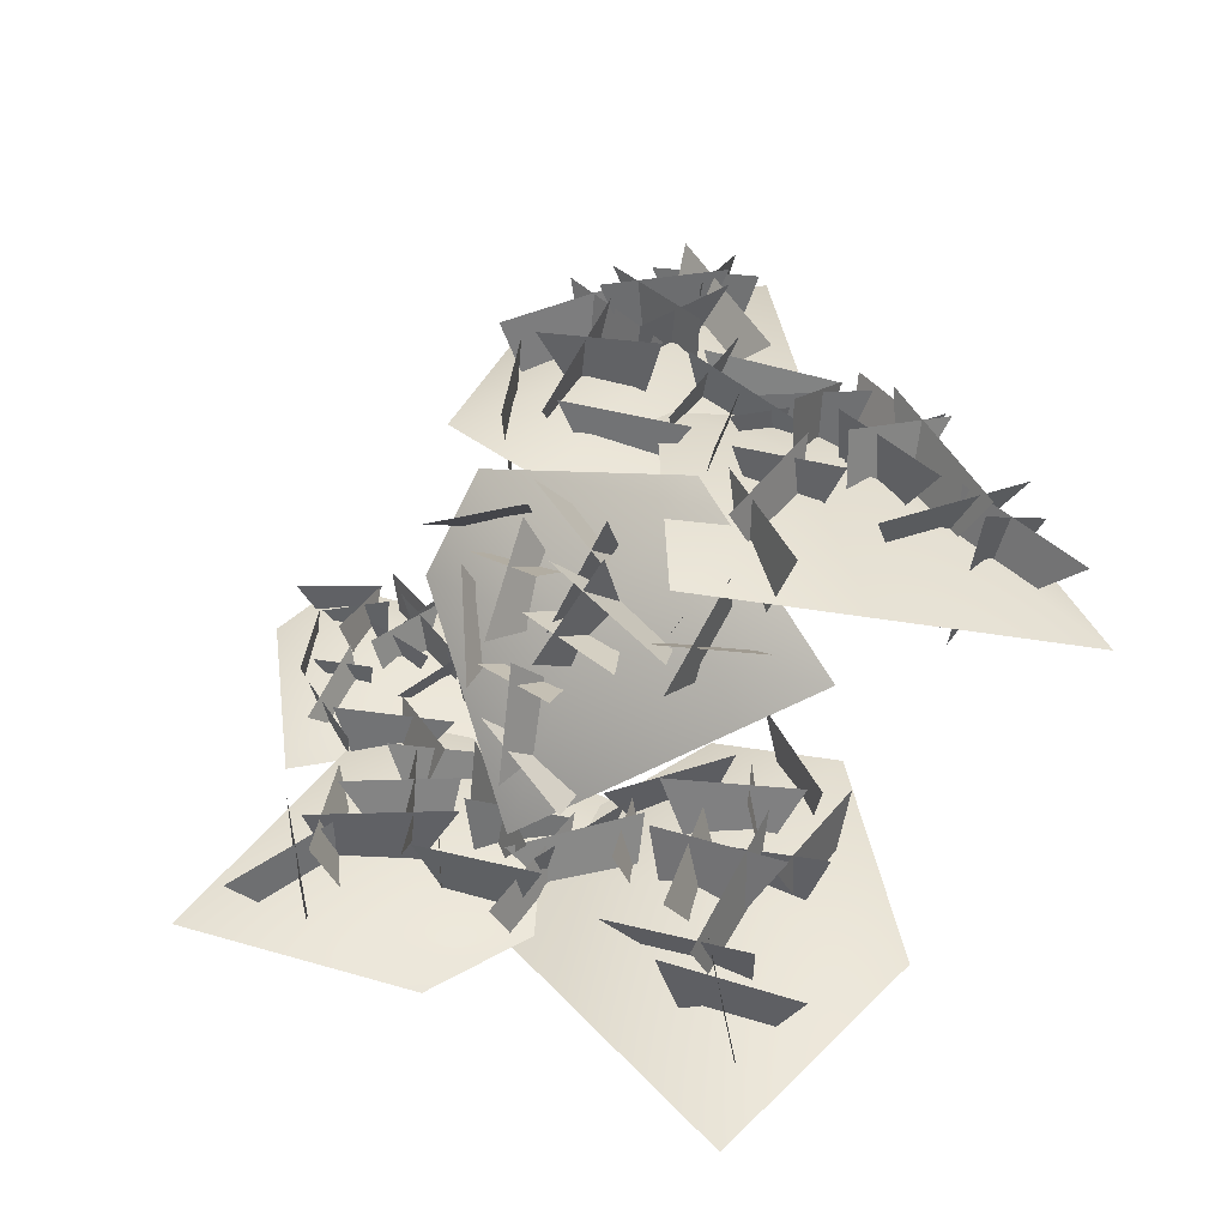
<metadata>
{"format":"obj","ext":"obj","renderer":"f3d","projection":"perspective","resolution":1024,"background":"white","views":[{"elev":43.5,"azim":174.5,"up":"+Y"}]}
</metadata>
<code>
g NewMesh_tris_280
v 0.8551 -0.4252 -1.896
v 1.505 1.177 -0.9323
v 0.7807 1.119 -2.494
v 1.235 1.095 1.128
v 1.645 1.086 -0.48
v 1.479 -0.3634 0.2977
v -0.01944 1.234 1.541
v 1.679 1.119 1.818
v 0.7272 -0.4594 1.549
v -1.971 1.654 -0.5942
v -1.09 -0.3079 -0.291
v -0.1673 1.259 -1.592
v -1.478 1.58 -1.132
v -0.3811 1.825 0.6168
v -1.029 -0.3145 -0.4139
v 0.04071 1.336 1.379
v 0.858 1.753 -0.09265
v 0.2823 -0.2979 0.1415
v 1.187 0.892 1.297
v 0.02046 -0.3405 0.7491
v -0.1291 1.783 0.4839
v 1.407 1.055 -0.2219
v 0.2545 1.593 -1.108
v 0.4458 -0.3319 -0.5005
v 0.6541 1.568 -0.4377
v 1.535 1.128 -1.87
v 0.4226 -0.2645 -1.058
v -2.423 1.032 -0.2603
v -1.576 -0.4071 -1.128
v -1.332 1.588 -1.502
v -1.174 1.509 -0.7507
v -1.519 -0.3948 -0.8173
v -2.744 1.147 -1.385
v -1.173 1.473 0.9089
v 0.1472 1.373 -0.1954
v -0.4876 -0.349 0.428
v -0.9997 1.513 0.2927
v -0.2226 1.287 1.818
v -0.4374 -0.3484 1.059
v 0.2579 1.793 -0.5956
v -1.106 1.724 0.4019
v -0.2977 -0.3194 -0.7897
v -3.184 0.4776 -1.923
v -0.1654 1.172 -0.4117
v -2.069 0.2995 1.296
v 0.9309 0.4734 2.405
v 2.016 0.3608 -2.435
v 2.126 0.497 1.273
v -0.8147 1.722 -1.061
v 0.2712 1.643 0.1265
v -0.3058 -0.3345 0.05548
v 1.505 1.177 -0.9323
v 0.8551 -0.4252 -1.896
v 0.7807 1.119 -2.494
v 1.235 1.095 1.128
v 1.479 -0.3634 0.2977
v 1.645 1.086 -0.48
v -0.01944 1.234 1.541
v 0.7272 -0.4594 1.549
v 1.679 1.119 1.818
v -1.971 1.654 -0.5942
v -0.1673 1.259 -1.592
v -1.09 -0.3079 -0.291
v -1.478 1.58 -1.132
v -1.029 -0.3145 -0.4139
v -0.3811 1.825 0.6168
v 0.04071 1.336 1.379
v 0.2823 -0.2979 0.1415
v 0.858 1.753 -0.09265
v 1.187 0.892 1.297
v -0.1291 1.783 0.4839
v 0.02046 -0.3405 0.7491
v 1.407 1.055 -0.2219
v 0.4458 -0.3319 -0.5005
v 0.2545 1.593 -1.108
v 0.6541 1.568 -0.4377
v 0.4226 -0.2645 -1.058
v 1.535 1.128 -1.87
v -2.423 1.032 -0.2603
v -1.332 1.588 -1.502
v -1.576 -0.4071 -1.128
v -1.174 1.509 -0.7507
v -2.744 1.147 -1.385
v -1.519 -0.3948 -0.8173
v -1.173 1.473 0.9089
v -0.4876 -0.349 0.428
v 0.1472 1.373 -0.1954
v -0.9997 1.513 0.2927
v -0.4374 -0.3484 1.059
v -0.2226 1.287 1.818
v 0.2579 1.793 -0.5956
v -0.2977 -0.3194 -0.7897
v -1.106 1.724 0.4019
v -3.184 0.4776 -1.923
v -2.069 0.2995 1.296
v -0.1654 1.172 -0.4117
v 0.9309 0.4734 2.405
v 2.016 0.3608 -2.435
v 2.126 0.497 1.273
v -0.8147 1.722 -1.061
v -0.3058 -0.3345 0.05548
v 0.2712 1.643 0.1265
v -2.573 -0.6719 -6.994
v -3.229 1.811 -5.375
v -1.545 1.618 -7.4
v -6.266 1.972 -4.412
v -3.78 1.711 -4.891
v -5.197 -0.382 -4.697
v -7.621 2.385 -5.876
v -6.931 2.04 -3.346
v -7.427 -0.2846 -4.929
v -5.854 2.994 -9.951
v -6.025 -0.0636 -8.641
v -3.378 2.054 -8.12
v -4.805 2.757 -9.621
v -6.479 3.214 -6.947
v -5.817 -0.09605 -8.637
v -7.342 2.513 -5.892
v -4.713 2.87 -5.693
v -5.739 -0.1587 -6.455
v -6.563 1.689 -4.38
v -6.755 -0.1176 -6.424
v -6.14 3.104 -6.686
v -4.295 1.725 -5.055
v -3.723 2.573 -7.201
v -4.752 -0.309 -6.648
v -4.397 2.57 -6.211
v -1.922 1.617 -5.946
v -3.985 -0.2722 -7.039
v -6.707 2.141 -10.4
v -5.197 -0.2597 -9.866
v -4.198 2.705 -9.66
v -5.149 2.658 -8.955
v -5.587 -0.2095 -9.584
v -5.339 2.217 -11.57
v -7.449 2.808 -7.874
v -5.09 2.362 -6.768
v -6.639 -0.1095 -7.339
v -6.479 2.773 -8.033
v -8.126 2.523 -5.975
v -7.479 -0.03694 -6.858
v -4.397 2.941 -6.851
v -6.664 3.12 -8.097
v -4.828 -0.237 -7.867
v -4.986 1.182 -12.56
v -5.024 2.066 -7.354
v -8.75 1.174 -8.931
v -8.328 1.218 -4.037
v -0.9544 0.3212 -5.69
v -5.99 0.9722 -3.114
v -4.455 2.903 -8.646
v -5.411 2.799 -6.371
v -6.004 -0.155 -7.329
v -3.229 1.811 -5.375
v -2.573 -0.6719 -6.994
v -1.545 1.618 -7.4
v -6.266 1.972 -4.412
v -5.197 -0.382 -4.697
v -3.78 1.711 -4.891
v -7.621 2.385 -5.876
v -7.427 -0.2846 -4.929
v -6.931 2.04 -3.346
v -5.854 2.994 -9.951
v -3.378 2.054 -8.12
v -6.025 -0.0636 -8.641
v -4.805 2.757 -9.621
v -5.817 -0.09605 -8.637
v -6.479 3.214 -6.947
v -7.342 2.513 -5.892
v -5.739 -0.1587 -6.455
v -4.713 2.87 -5.693
v -6.563 1.689 -4.38
v -6.14 3.104 -6.686
v -6.755 -0.1176 -6.424
v -4.295 1.725 -5.055
v -4.752 -0.309 -6.648
v -3.723 2.573 -7.201
v -4.397 2.57 -6.211
v -3.985 -0.2722 -7.039
v -1.922 1.617 -5.946
v -6.707 2.141 -10.4
v -4.198 2.705 -9.66
v -5.197 -0.2597 -9.866
v -5.149 2.658 -8.955
v -5.339 2.217 -11.57
v -5.587 -0.2095 -9.584
v -7.449 2.808 -7.874
v -6.639 -0.1095 -7.339
v -5.09 2.362 -6.768
v -6.479 2.773 -8.033
v -7.479 -0.03694 -6.858
v -8.126 2.523 -5.975
v -4.397 2.941 -6.851
v -4.828 -0.237 -7.867
v -6.664 3.12 -8.097
v -4.986 1.182 -12.56
v -8.75 1.174 -8.931
v -5.024 2.066 -7.354
v -8.328 1.218 -4.037
v -0.9544 0.3212 -5.69
v -5.99 0.9722 -3.114
v -4.455 2.903 -8.646
v -6.004 -0.155 -7.329
v -5.411 2.799 -6.371
v -6.224 5.983 -5.579
v -6.048 8.287 -3.707
v -6.873 8.316 -6.159
v -6.665 7.562 -0.7322
v -5.866 8.098 -3.032
v -5.626 5.767 -2.211
v -8.582 7.19 -0.3267
v -6.12 7.593 0.3738
v -6.83 5.04 -0.5222
v -11.3 7.584 -3.756
v -9.279 5.027 -3.546
v -8.41 7.939 -4.976
v -10.49 7.795 -4.474
v -9.223 8.128 -1.638
v -9.173 5.071 -3.717
v -8.515 7.398 -0.534
v -7.317 8.664 -2.47
v -7.358 5.45 -2.65
v -6.674 7.212 -0.5333
v -7.796 5.142 -1.811
v -8.826 8.195 -1.796
v -6.23 7.901 -2.702
v -7.996 8.458 -4.114
v -7.028 5.621 -3.575
v -7.494 8.408 -3.055
v -5.867 8.458 -5.096
v -7.018 5.846 -4.389
v -11.74 6.44 -3.474
v -9.836 4.908 -4.891
v -10.23 7.951 -4.992
v -10.07 7.713 -3.869
v -9.798 4.871 -4.42
v -12.11 6.761 -5.17
v -10.26 7.255 -1.425
v -8.178 7.877 -2.831
v -8.485 5.018 -2.381
v -9.95 7.529 -2.295
v -8.931 7.121 0.05485
v -8.492 4.882 -1.439
v -8.135 8.62 -3.316
v -10.2 7.763 -2.11
v -8.069 5.431 -4.137
v -12.41 5.769 -6.183
v -8.521 7.525 -3.25
v -11.13 5.141 -1.26
v -7.016 6.243 0.9697
v -4.795 7.678 -5.998
v -5.158 7.004 -0.4749
v -9.596 8.23 -4.216
v -8.147 8.232 -2.278
v -8.181 5.198 -2.894
v -6.048 8.287 -3.707
v -6.224 5.983 -5.579
v -6.873 8.316 -6.159
v -6.665 7.562 -0.7322
v -5.626 5.767 -2.211
v -5.866 8.098 -3.032
v -8.582 7.19 -0.3267
v -6.83 5.04 -0.5222
v -6.12 7.593 0.3738
v -11.3 7.584 -3.756
v -8.41 7.939 -4.976
v -9.279 5.027 -3.546
v -10.49 7.795 -4.474
v -9.173 5.071 -3.717
v -9.223 8.128 -1.638
v -8.515 7.398 -0.534
v -7.358 5.45 -2.65
v -7.317 8.664 -2.47
v -6.674 7.212 -0.5333
v -8.826 8.195 -1.796
v -7.796 5.142 -1.811
v -6.23 7.901 -2.702
v -7.028 5.621 -3.575
v -7.996 8.458 -4.114
v -7.494 8.408 -3.055
v -7.018 5.846 -4.389
v -5.867 8.458 -5.096
v -11.74 6.44 -3.474
v -10.23 7.951 -4.992
v -9.836 4.908 -4.891
v -10.07 7.713 -3.869
v -12.11 6.761 -5.17
v -9.798 4.871 -4.42
v -10.26 7.255 -1.425
v -8.485 5.018 -2.381
v -8.178 7.877 -2.831
v -9.95 7.529 -2.295
v -8.492 4.882 -1.439
v -8.931 7.121 0.05485
v -8.135 8.62 -3.316
v -8.069 5.431 -4.137
v -10.2 7.763 -2.11
v -12.41 5.769 -6.183
v -11.13 5.141 -1.26
v -8.521 7.525 -3.25
v -7.016 6.243 0.9697
v -4.795 7.678 -5.998
v -5.158 7.004 -0.4749
v -9.596 8.23 -4.216
v -8.181 5.198 -2.894
v -8.147 8.232 -2.278
v -7.514 4.967 -0.9973
v -6.348 7.571 -1.526
v -8.655 7.08 -0.6264
v -3.355 7.73 -0.9695
v -5.666 7.544 -1.708
v -4.294 5.546 -1.694
v -2.859 7.731 0.9129
v -2.327 7.971 -1.547
v -2.505 5.45 -0.5145
v -6.163 7.573 3.638
v -5.325 4.982 1.987
v -7.43 7.225 0.8552
v -6.9 7.484 2.861
v -4.329 8.355 1.476
v -5.498 4.966 1.886
v -3.109 7.864 0.8322
v -5.269 8.4 -0.3967
v -4.609 5.36 0.03878
v -3.078 7.455 -0.9269
v -3.735 5.341 0.4631
v -4.499 8.327 1.091
v -5.3 7.491 -1.346
v -6.756 7.876 0.3553
v -5.527 5.241 -0.2618
v -5.752 8.035 -0.1695
v -7.701 7.355 -1.663
v -6.351 5.243 -0.2637
v -5.598 6.634 4.195
v -6.555 4.599 2.598
v -7.431 7.465 2.618
v -6.314 7.507 2.44
v -6.103 4.68 2.545
v -7.274 6.549 4.584
v -3.894 7.726 2.577
v -5.398 7.684 0.5464
v -4.233 5.168 1.169
v -4.786 7.721 2.28
v -2.479 7.808 1.242
v -3.312 5.282 1.152
v -6.046 8.248 0.4366
v -4.67 8.019 2.486
v -5.997 5.053 0.7925
v -7.968 5.402 5.037
v -5.697 7.292 0.939
v -3.185 5.907 3.669
v -1.41 6.977 -0.5434
v -8.36 6.26 -2.566
v -2.983 7.082 -2.371
v -6.778 7.842 1.935
v -4.969 8.152 0.4503
v -4.766 5.167 0.8758
v -6.348 7.571 -1.526
v -7.514 4.967 -0.9973
v -8.655 7.08 -0.6264
v -3.355 7.73 -0.9695
v -4.294 5.546 -1.694
v -5.666 7.544 -1.708
v -2.859 7.731 0.9129
v -2.505 5.45 -0.5145
v -2.327 7.971 -1.547
v -6.163 7.573 3.638
v -7.43 7.225 0.8552
v -5.325 4.982 1.987
v -6.9 7.484 2.861
v -5.498 4.966 1.886
v -4.329 8.355 1.476
v -3.109 7.864 0.8322
v -4.609 5.36 0.03878
v -5.269 8.4 -0.3967
v -3.078 7.455 -0.9269
v -4.499 8.327 1.091
v -3.735 5.341 0.4631
v -5.3 7.491 -1.346
v -5.527 5.241 -0.2618
v -6.756 7.876 0.3553
v -5.752 8.035 -0.1695
v -6.351 5.243 -0.2637
v -7.701 7.355 -1.663
v -5.598 6.634 4.195
v -7.431 7.465 2.618
v -6.555 4.599 2.598
v -6.314 7.507 2.44
v -7.274 6.549 4.584
v -6.103 4.68 2.545
v -3.894 7.726 2.577
v -4.233 5.168 1.169
v -5.398 7.684 0.5464
v -4.786 7.721 2.28
v -3.312 5.282 1.152
v -2.479 7.808 1.242
v -6.046 8.248 0.4366
v -5.997 5.053 0.7925
v -4.67 8.019 2.486
v -7.968 5.402 5.037
v -3.185 5.907 3.669
v -5.697 7.292 0.939
v -1.41 6.977 -0.5434
v -8.36 6.26 -2.566
v -2.983 7.082 -2.371
v -6.778 7.842 1.935
v -4.766 5.167 0.8758
v -4.969 8.152 0.4503
v -3.612 2.951 -5.481
v -1.611 4.569 -5.567
v -2.822 3.812 -7.293
v -1.459 6.251 -3.453
v -1.407 4.746 -5.001
v -2.354 4.261 -3.133
v -2.64 7.511 -3.428
v -0.7888 6.502 -2.661
v -2.936 5.633 -1.95
v -5.02 7.521 -6.393
v -5.274 5.559 -4.375
v -3.549 5.241 -6.695
v -4.66 6.724 -6.774
v -2.872 7.531 -4.912
v -5.242 5.42 -4.482
v -2.546 7.431 -3.658
v -1.735 6.11 -5.297
v -3.659 4.988 -3.621
v -1.603 6.245 -3.136
v -3.826 5.59 -3.026
v -2.656 7.228 -4.958
v -1.625 5.076 -4.768
v -2.748 5.605 -6.357
v -3.659 4.363 -4.215
v -2.164 5.831 -5.557
v -1.838 3.795 -6.484
v -3.776 4.008 -4.844
v -5.844 7.565 -5.679
v -6.076 5.163 -5.271
v -4.586 6.352 -7.125
v -4.282 6.755 -6.257
v -5.929 5.372 -4.949
v -6.393 7.015 -6.996
v -3.899 7.989 -4.527
v -2.789 6.191 -5.277
v -4.466 5.675 -3.467
v -3.833 7.438 -5.15
v -2.76 7.899 -3.231
v -4.257 6.123 -2.808
v -2.488 6.157 -5.983
v -3.785 7.764 -5.223
v -4.535 4.645 -4.694
v -7.447 6.348 -7.137
v -3.316 6.068 -5.417
v -5.559 7.915 -3.44
v -1.89 6.915 -1.738
v -1.954 2.416 -6.366
v -0.8408 5.28 -2.64
v -3.823 6.456 -6.655
v -2.397 6.575 -5.124
v -4.348 5.282 -3.818
v -1.611 4.569 -5.567
v -3.612 2.951 -5.481
v -2.822 3.812 -7.293
v -1.459 6.251 -3.453
v -2.354 4.261 -3.133
v -1.407 4.746 -5.001
v -2.64 7.511 -3.428
v -2.936 5.633 -1.95
v -0.7888 6.502 -2.661
v -5.02 7.521 -6.393
v -3.549 5.241 -6.695
v -5.274 5.559 -4.375
v -4.66 6.724 -6.774
v -5.242 5.42 -4.482
v -2.872 7.531 -4.912
v -2.546 7.431 -3.658
v -3.659 4.988 -3.621
v -1.735 6.11 -5.297
v -1.603 6.245 -3.136
v -2.656 7.228 -4.958
v -3.826 5.59 -3.026
v -1.625 5.076 -4.768
v -3.659 4.363 -4.215
v -2.748 5.605 -6.357
v -2.164 5.831 -5.557
v -3.776 4.008 -4.844
v -1.838 3.795 -6.484
v -5.844 7.565 -5.679
v -4.586 6.352 -7.125
v -6.076 5.163 -5.271
v -4.282 6.755 -6.257
v -6.393 7.015 -6.996
v -5.929 5.372 -4.949
v -3.899 7.989 -4.527
v -4.466 5.675 -3.467
v -2.789 6.191 -5.277
v -3.833 7.438 -5.15
v -4.257 6.123 -2.808
v -2.76 7.899 -3.231
v -2.488 6.157 -5.983
v -4.535 4.645 -4.694
v -3.785 7.764 -5.223
v -7.447 6.348 -7.137
v -5.559 7.915 -3.44
v -3.316 6.068 -5.417
v -1.89 6.915 -1.738
v -1.954 2.416 -6.366
v -0.8408 5.28 -2.64
v -3.823 6.456 -6.655
v -4.348 5.282 -3.818
v -2.397 6.575 -5.124
v 0.4282 -0.5851 -2.62
v -1.223 1.553 -2.674
v 1.037 1.512 -2.027
v -3.102 1.513 -4.802
v -1.81 1.426 -2.943
v -2.394 -0.5144 -3.937
v -2.414 1.834 -6.448
v -4.212 1.517 -4.961
v -3.009 -0.5448 -5.837
v 1.512 2.55 -6.506
v 0.5053 -0.201 -6.045
v 0.9481 1.814 -3.795
v 1.63 2.39 -5.525
v -1.166 2.654 -5.941
v 0.578 -0.2186 -5.873
v -2.305 1.963 -6.233
v -1.538 2.42 -4.04
v -1.167 -0.3118 -5.021
v -3.224 1.245 -5.02
v -1.558 -0.3312 -5.837
v -1.252 2.569 -5.567
v -1.862 1.413 -3.421
v 0.05573 2.239 -3.765
v -0.6498 -0.3879 -4.281
v -0.9913 2.181 -3.957
v -0.2814 1.464 -1.809
v -0.05748 -0.306 -3.801
v 1.601 1.754 -7.324
v 1.807 -0.3067 -5.805
v 1.881 2.377 -5.044
v 0.9681 2.27 -5.561
v 1.436 -0.2887 -6.023
v 3.042 1.918 -6.638
v -0.7429 2.258 -7.047
v -0.7788 1.969 -4.712
v -0.7722 -0.3001 -6.073
v -0.2639 2.283 -6.314
v -2.52 1.931 -6.9
v -1.468 -0.2907 -6.586
v -0.4851 2.522 -4.203
v -0.2918 2.581 -6.502
v 0.3122 -0.3047 -4.786
v 4.021 1.038 -6.667
v -0.267 1.721 -4.857
v -0.2849 0.7558 -8.417
v -4.118 0.7239 -6.312
v -0.09128 0.3602 -0.8761
v -4.02 0.615 -4.068
v 0.9561 2.52 -4.895
v -1.234 2.331 -4.848
v -0.5513 -0.3062 -5.551
v -1.223 1.553 -2.674
v 0.4282 -0.5851 -2.62
v 1.037 1.512 -2.027
v -3.102 1.513 -4.802
v -2.394 -0.5144 -3.937
v -1.81 1.426 -2.943
v -2.414 1.834 -6.448
v -3.009 -0.5448 -5.837
v -4.212 1.517 -4.961
v 1.512 2.55 -6.506
v 0.9481 1.814 -3.795
v 0.5053 -0.201 -6.045
v 1.63 2.39 -5.525
v 0.578 -0.2186 -5.873
v -1.166 2.654 -5.941
v -2.305 1.963 -6.233
v -1.167 -0.3118 -5.021
v -1.538 2.42 -4.04
v -3.224 1.245 -5.02
v -1.252 2.569 -5.567
v -1.558 -0.3312 -5.837
v -1.862 1.413 -3.421
v -0.6498 -0.3879 -4.281
v 0.05573 2.239 -3.765
v -0.9913 2.181 -3.957
v -0.05748 -0.306 -3.801
v -0.2814 1.464 -1.809
v 1.601 1.754 -7.324
v 1.881 2.377 -5.044
v 1.807 -0.3067 -5.805
v 0.9681 2.27 -5.561
v 3.042 1.918 -6.638
v 1.436 -0.2887 -6.023
v -0.7429 2.258 -7.047
v -0.7722 -0.3001 -6.073
v -0.7788 1.969 -4.712
v -0.2639 2.283 -6.314
v -1.468 -0.2907 -6.586
v -2.52 1.931 -6.9
v -0.4851 2.522 -4.203
v 0.3122 -0.3047 -4.786
v -0.2918 2.581 -6.502
v 4.021 1.038 -6.667
v -0.2849 0.7558 -8.417
v -0.267 1.721 -4.857
v -4.118 0.7239 -6.312
v -0.09128 0.3602 -0.8761
v -4.02 0.615 -4.068
v 0.9561 2.52 -4.895
v -0.5513 -0.3062 -5.551
v -1.234 2.331 -4.848
v -6.79 -0.4224 3.167
v -5.765 1.253 2.55
v -7.414 1.183 3.246
v -3.633 1.163 2.905
v -5.29 1.16 2.42
v -4.487 -0.3493 2.6
v -3.25 1.289 4.226
v -2.9 1.194 2.469
v -3.214 -0.4607 3.425
v -5.54 1.697 6.182
v -5.192 -0.33 5.248
v -6.512 1.313 4.266
v -6.081 1.628 5.65
v -4.224 1.898 4.577
v -5.318 -0.3359 5.181
v -3.416 1.396 4.159
v -4.916 1.842 3.262
v -4.693 -0.2991 3.838
v -3.46 0.9515 2.958
v -4.071 -0.3475 4.132
v -4.353 1.859 4.309
v -5.03 1.125 2.677
v -5.993 1.667 3.85
v -5.354 -0.3318 3.645
v -5.282 1.647 3.459
v -6.738 1.203 2.485
v -5.935 -0.262 3.649
v -5.209 1.043 6.655
v -6.079 -0.4402 5.722
v -6.461 1.638 5.485
v -5.674 1.558 5.346
v -5.755 -0.4266 5.674
v -6.39 1.159 6.949
v -3.949 1.52 5.405
v -5.049 1.436 3.991
v -4.423 -0.3638 4.648
v -4.583 1.565 5.203
v -2.97 1.341 4.448
v -3.765 -0.3627 4.619
v -5.461 1.875 3.868
v -4.473 1.782 5.32
v -5.682 -0.33 4.407
v -6.965 0.4558 7.377
v -5.285 1.223 4.305
v -3.579 0.2866 6.332
v -2.317 0.5121 3.258
v -7.308 0.4125 1.953
v -3.45 0.5549 1.975
v -5.983 1.785 4.965
v -4.71 1.719 3.878
v -4.804 -0.346 4.446
v -5.765 1.253 2.55
v -6.79 -0.4224 3.167
v -7.414 1.183 3.246
v -3.633 1.163 2.905
v -4.487 -0.3493 2.6
v -5.29 1.16 2.42
v -3.25 1.289 4.226
v -3.214 -0.4607 3.425
v -2.9 1.194 2.469
v -5.54 1.697 6.182
v -6.512 1.313 4.266
v -5.192 -0.33 5.248
v -6.081 1.628 5.65
v -5.318 -0.3359 5.181
v -4.224 1.898 4.577
v -3.416 1.396 4.159
v -4.693 -0.2991 3.838
v -4.916 1.842 3.262
v -3.46 0.9515 2.958
v -4.353 1.859 4.309
v -4.071 -0.3475 4.132
v -5.03 1.125 2.677
v -5.354 -0.3318 3.645
v -5.993 1.667 3.85
v -5.282 1.647 3.459
v -5.935 -0.262 3.649
v -6.738 1.203 2.485
v -5.209 1.043 6.655
v -6.461 1.638 5.485
v -6.079 -0.4402 5.722
v -5.674 1.558 5.346
v -6.39 1.159 6.949
v -5.755 -0.4266 5.674
v -3.949 1.52 5.405
v -4.423 -0.3638 4.648
v -5.049 1.436 3.991
v -4.583 1.565 5.203
v -3.765 -0.3627 4.619
v -2.97 1.341 4.448
v -5.461 1.875 3.868
v -5.682 -0.33 4.407
v -4.473 1.782 5.32
v -6.965 0.4558 7.377
v -3.579 0.2866 6.332
v -5.285 1.223 4.305
v -2.317 0.5121 3.258
v -7.308 0.4125 1.953
v -3.45 0.5549 1.975
v -5.983 1.785 4.965
v -4.804 -0.346 4.446
v -4.71 1.719 3.878
f 1 3 2
f 4 6 5
f 7 9 8
f 10 12 11
f 13 15 14
f 16 18 17
f 19 21 20
f 22 24 23
f 25 27 26
f 28 30 29
f 31 33 32
f 34 36 35
f 37 39 38
f 40 42 41
f 49 51 50
f 52 54 53
f 55 57 56
f 58 60 59
f 61 63 62
f 64 66 65
f 67 69 68
f 70 72 71
f 73 75 74
f 76 78 77
f 79 81 80
f 82 84 83
f 85 87 86
f 88 90 89
f 91 93 92
f 100 102 101
f 103 105 104
f 106 108 107
f 109 111 110
f 112 114 113
f 115 117 116
f 118 120 119
f 121 123 122
f 124 126 125
f 127 129 128
f 130 132 131
f 133 135 134
f 136 138 137
f 139 141 140
f 142 144 143
f 151 153 152
f 154 156 155
f 157 159 158
f 160 162 161
f 163 165 164
f 166 168 167
f 169 171 170
f 172 174 173
f 175 177 176
f 178 180 179
f 181 183 182
f 184 186 185
f 187 189 188
f 190 192 191
f 193 195 194
f 202 204 203
f 205 207 206
f 208 210 209
f 211 213 212
f 214 216 215
f 217 219 218
f 220 222 221
f 223 225 224
f 226 228 227
f 229 231 230
f 232 234 233
f 235 237 236
f 238 240 239
f 241 243 242
f 244 246 245
f 253 255 254
f 256 258 257
f 259 261 260
f 262 264 263
f 265 267 266
f 268 270 269
f 271 273 272
f 274 276 275
f 277 279 278
f 280 282 281
f 283 285 284
f 286 288 287
f 289 291 290
f 292 294 293
f 295 297 296
f 304 306 305
f 307 309 308
f 310 312 311
f 313 315 314
f 316 318 317
f 319 321 320
f 322 324 323
f 325 327 326
f 328 330 329
f 331 333 332
f 334 336 335
f 337 339 338
f 340 342 341
f 343 345 344
f 346 348 347
f 355 357 356
f 358 360 359
f 361 363 362
f 364 366 365
f 367 369 368
f 370 372 371
f 373 375 374
f 376 378 377
f 379 381 380
f 382 384 383
f 385 387 386
f 388 390 389
f 391 393 392
f 394 396 395
f 397 399 398
f 406 408 407
f 409 411 410
f 412 414 413
f 415 417 416
f 418 420 419
f 421 423 422
f 424 426 425
f 427 429 428
f 430 432 431
f 433 435 434
f 436 438 437
f 439 441 440
f 442 444 443
f 445 447 446
f 448 450 449
f 457 459 458
f 460 462 461
f 463 465 464
f 466 468 467
f 469 471 470
f 472 474 473
f 475 477 476
f 478 480 479
f 481 483 482
f 484 486 485
f 487 489 488
f 490 492 491
f 493 495 494
f 496 498 497
f 499 501 500
f 508 510 509
f 511 513 512
f 514 516 515
f 517 519 518
f 520 522 521
f 523 525 524
f 526 528 527
f 529 531 530
f 532 534 533
f 535 537 536
f 538 540 539
f 541 543 542
f 544 546 545
f 547 549 548
f 550 552 551
f 559 561 560
f 562 564 563
f 565 567 566
f 568 570 569
f 571 573 572
f 574 576 575
f 577 579 578
f 580 582 581
f 583 585 584
f 586 588 587
f 589 591 590
f 592 594 593
f 595 597 596
f 598 600 599
f 601 603 602
f 610 612 611
f 613 615 614
f 616 618 617
f 619 621 620
f 622 624 623
f 625 627 626
f 628 630 629
f 631 633 632
f 634 636 635
f 637 639 638
f 640 642 641
f 643 645 644
f 646 648 647
f 649 651 650
f 652 654 653
f 661 663 662
f 664 666 665
f 667 669 668
f 670 672 671
f 673 675 674
f 676 678 677
f 679 681 680
f 682 684 683
f 685 687 686
f 688 690 689
f 691 693 692
f 694 696 695
f 697 699 698
f 700 702 701
f 703 705 704
f 712 714 713
f 45 46 44
f 45 44 43
f 43 44 47
f 48 47 44
f 48 44 46
f 95 94 96
f 95 96 97
f 97 96 99
f 96 94 98
f 96 98 99
f 147 148 146
f 147 146 145
f 145 146 149
f 150 149 146
f 150 146 148
f 197 196 198
f 197 198 199
f 199 198 201
f 198 196 200
f 198 200 201
f 249 250 248
f 249 248 247
f 247 248 251
f 252 251 248
f 252 248 250
f 299 298 300
f 299 300 301
f 301 300 303
f 300 298 302
f 300 302 303
f 351 352 350
f 351 350 349
f 349 350 353
f 354 353 350
f 354 350 352
f 401 400 402
f 401 402 403
f 403 402 405
f 402 400 404
f 402 404 405
f 453 454 452
f 453 452 451
f 451 452 455
f 456 455 452
f 456 452 454
f 503 502 504
f 503 504 505
f 505 504 507
f 504 502 506
f 504 506 507
f 555 556 554
f 555 554 553
f 553 554 557
f 558 557 554
f 558 554 556
f 605 604 606
f 605 606 607
f 607 606 609
f 606 604 608
f 606 608 609
f 657 658 656
f 657 656 655
f 655 656 659
f 660 659 656
f 660 656 658
f 707 706 708
f 707 708 709
f 709 708 711
f 708 706 710
f 708 710 711

</code>
